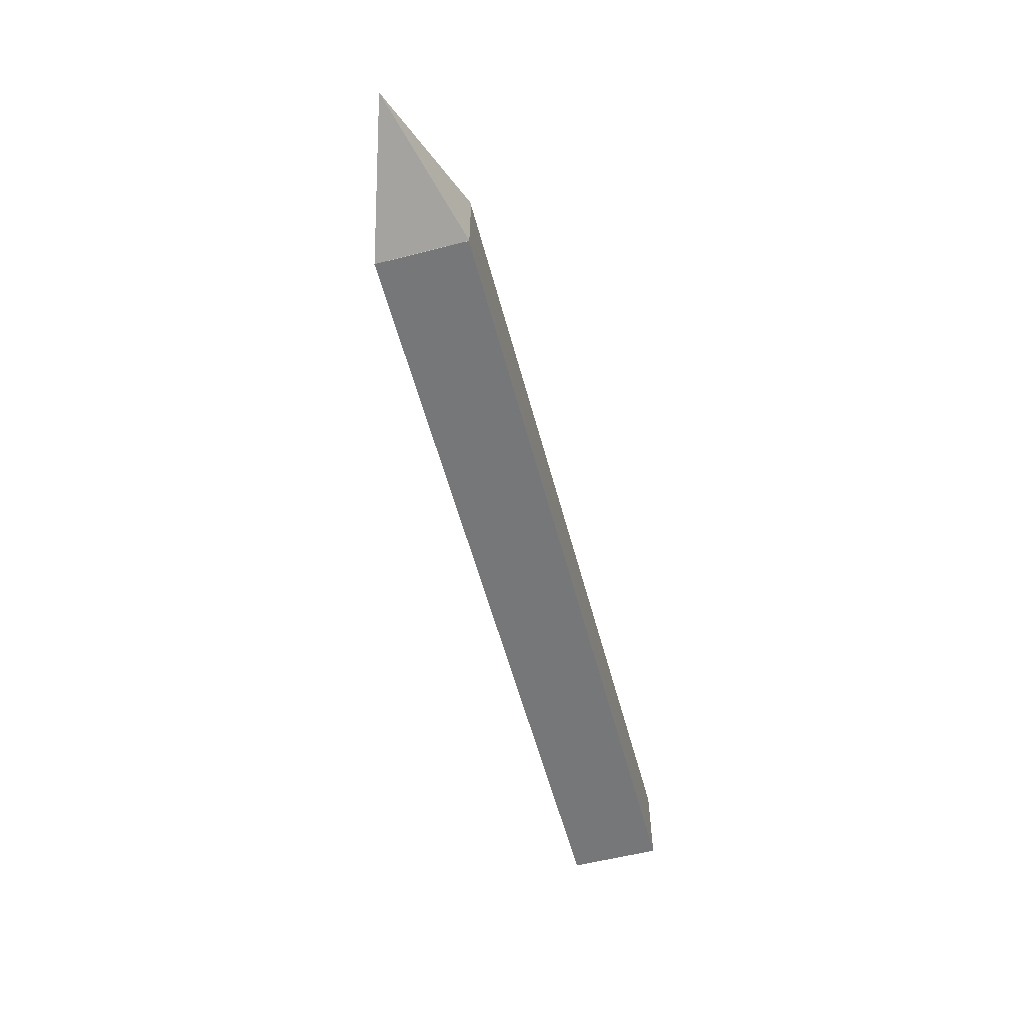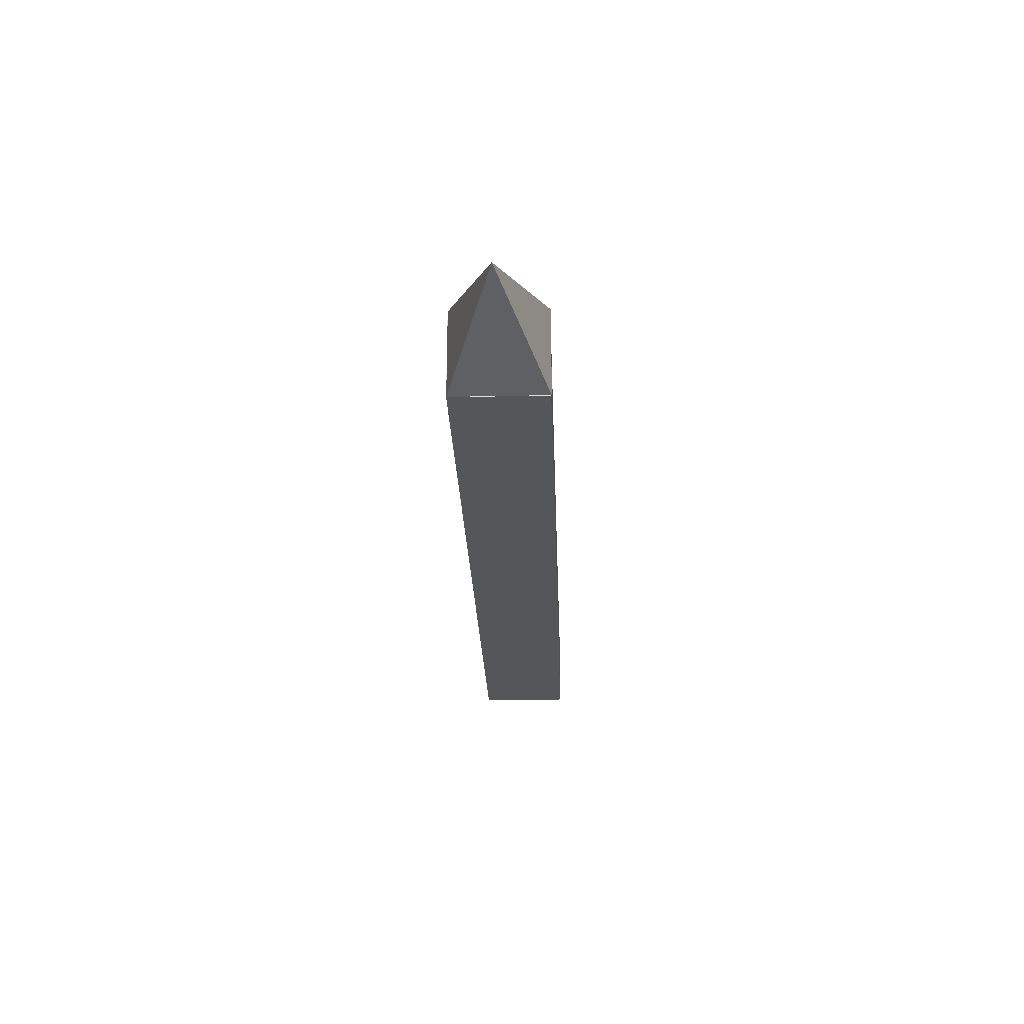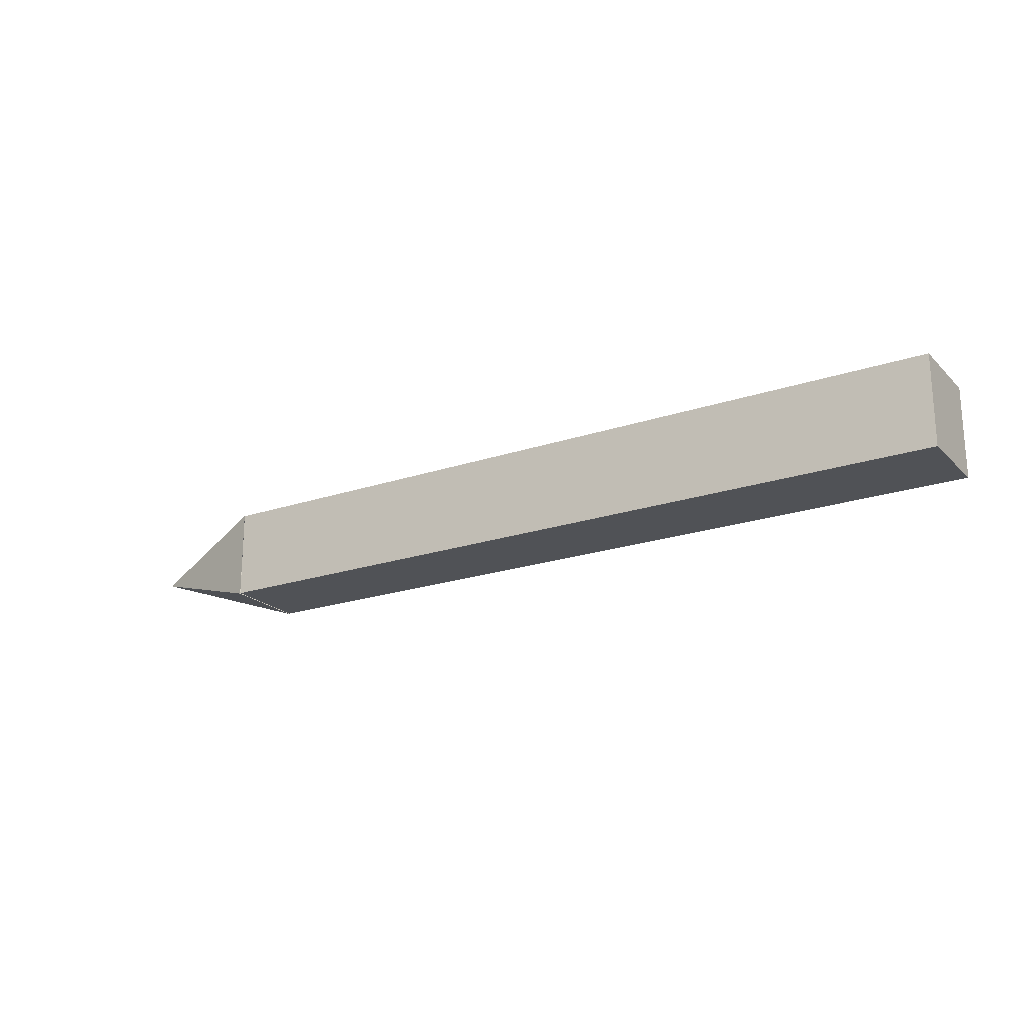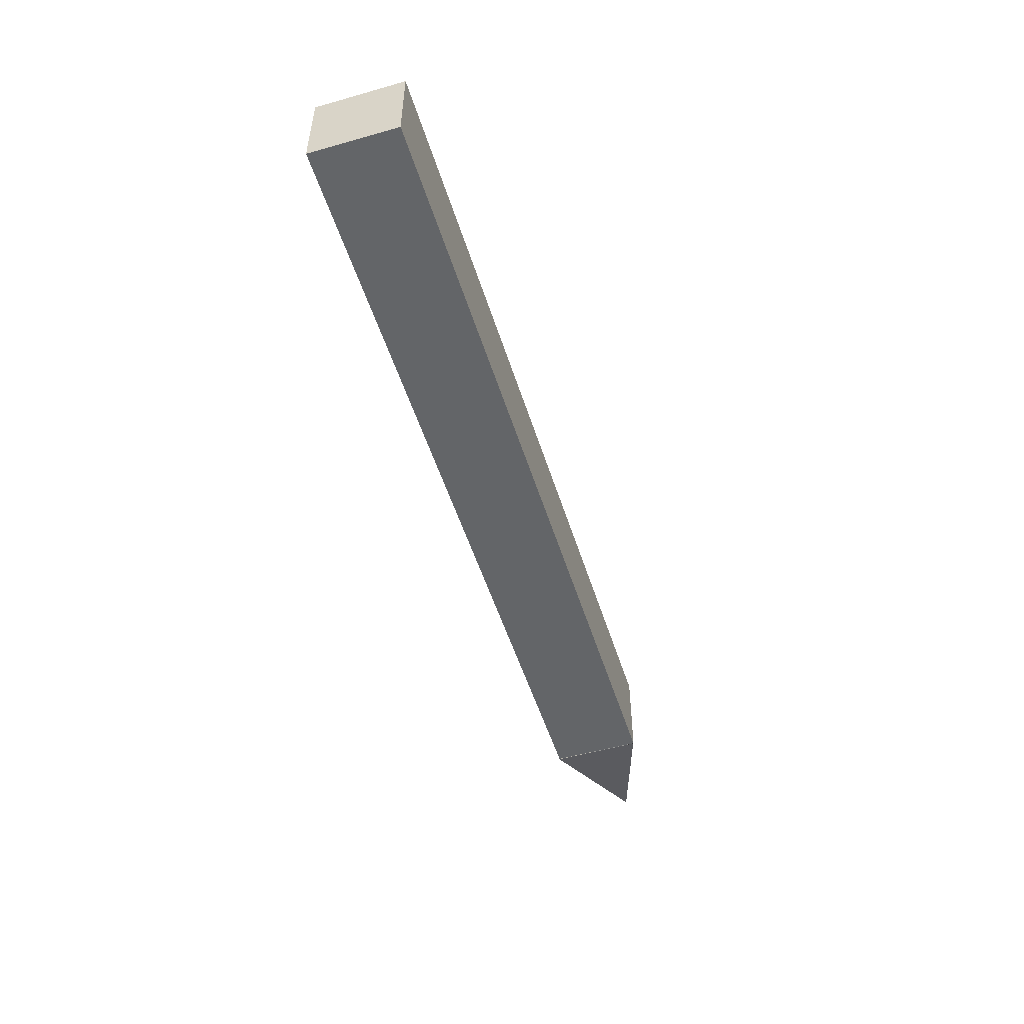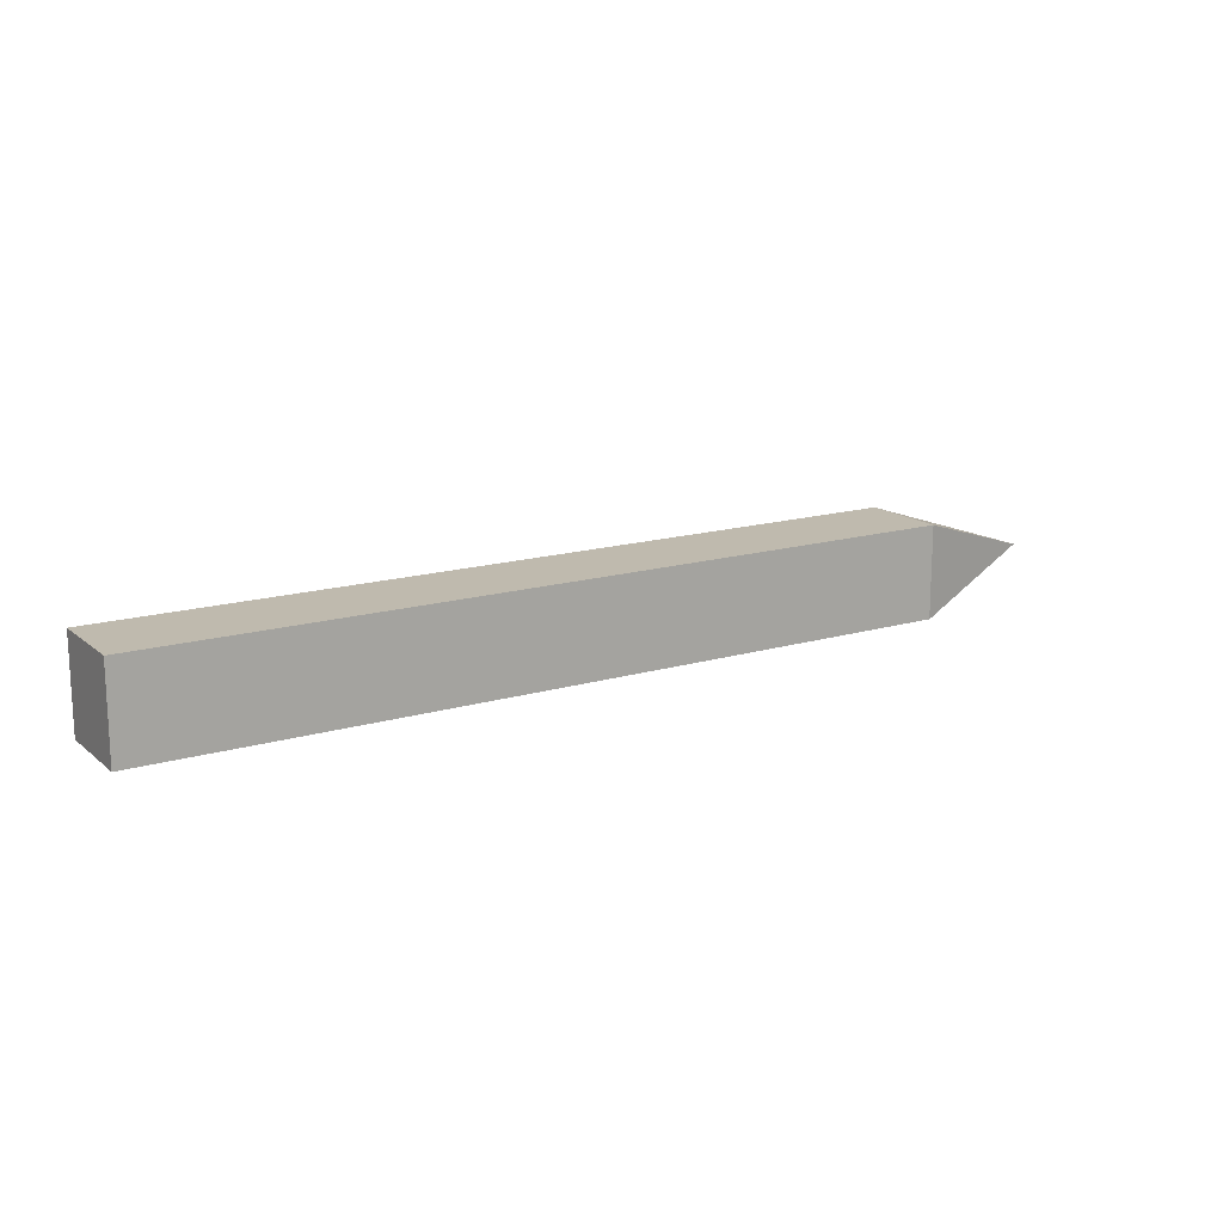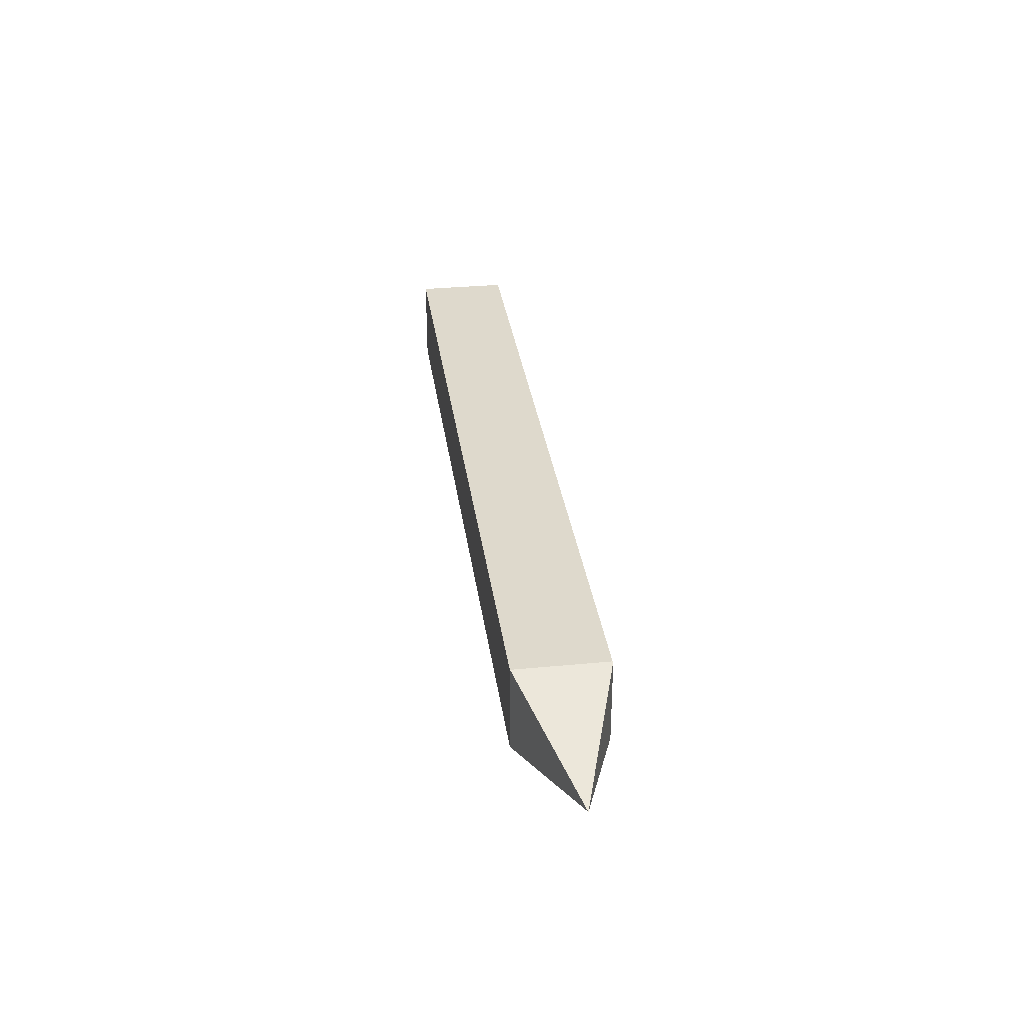
<metadata>
{"format":"obj","ext":"obj","renderer":"f3d","projection":"perspective","resolution":1024,"background":"white","views":[{"elev":-57.1,"azim":-75.1,"up":"+Z"},{"elev":-25.4,"azim":-88.0,"up":"+Z"},{"elev":-21.0,"azim":31.4,"up":"+Y"},{"elev":-51.4,"azim":107.1,"up":"+Y"},{"elev":15.7,"azim":148.2,"up":"+Y"},{"elev":32.1,"azim":-97.7,"up":"+Z"}]}
</metadata>
<code>
o Missile
v -0.1243 0.01575 -0.01492
v -0.1243 -0.01591 -0.01492
v -0.1243 0.01575 0.01508
v -0.1243 -0.01591 0.01508
v -0.1735 -7.9e-05 8e-05
v 0.1422 -0.01572 -0.01506
v 0.1422 -0.01572 0.01499
v 0.1422 0.01579 -0.01506
v -0.1243 -0.01572 -0.01506
v -0.1243 -0.01572 0.01499
v -0.1243 0.01579 -0.01506
v -0.1243 0.01579 0.01499
v 0.1422 0.01579 0.01499
v 0.1498 -0.01572 0.01499
v 0.1498 -0.01572 -0.01506
v 0.1498 0.01579 -0.01506
v 0.1498 0.01579 0.01499
f 1 2 5
f 5 2 4
f 4 3 5
f 3 1 5
f 7 9 6
f 13 16 8
f 9 8 6
f 7 10 9
f 10 11 9
f 9 11 8
f 10 12 11
f 13 11 12
f 13 8 11
f 6 14 7
f 13 10 7
f 13 12 10
f 16 14 15
f 16 17 14
f 8 15 6
f 7 17 13
f 13 17 16
f 6 15 14
f 8 16 15
f 7 14 17

</code>
